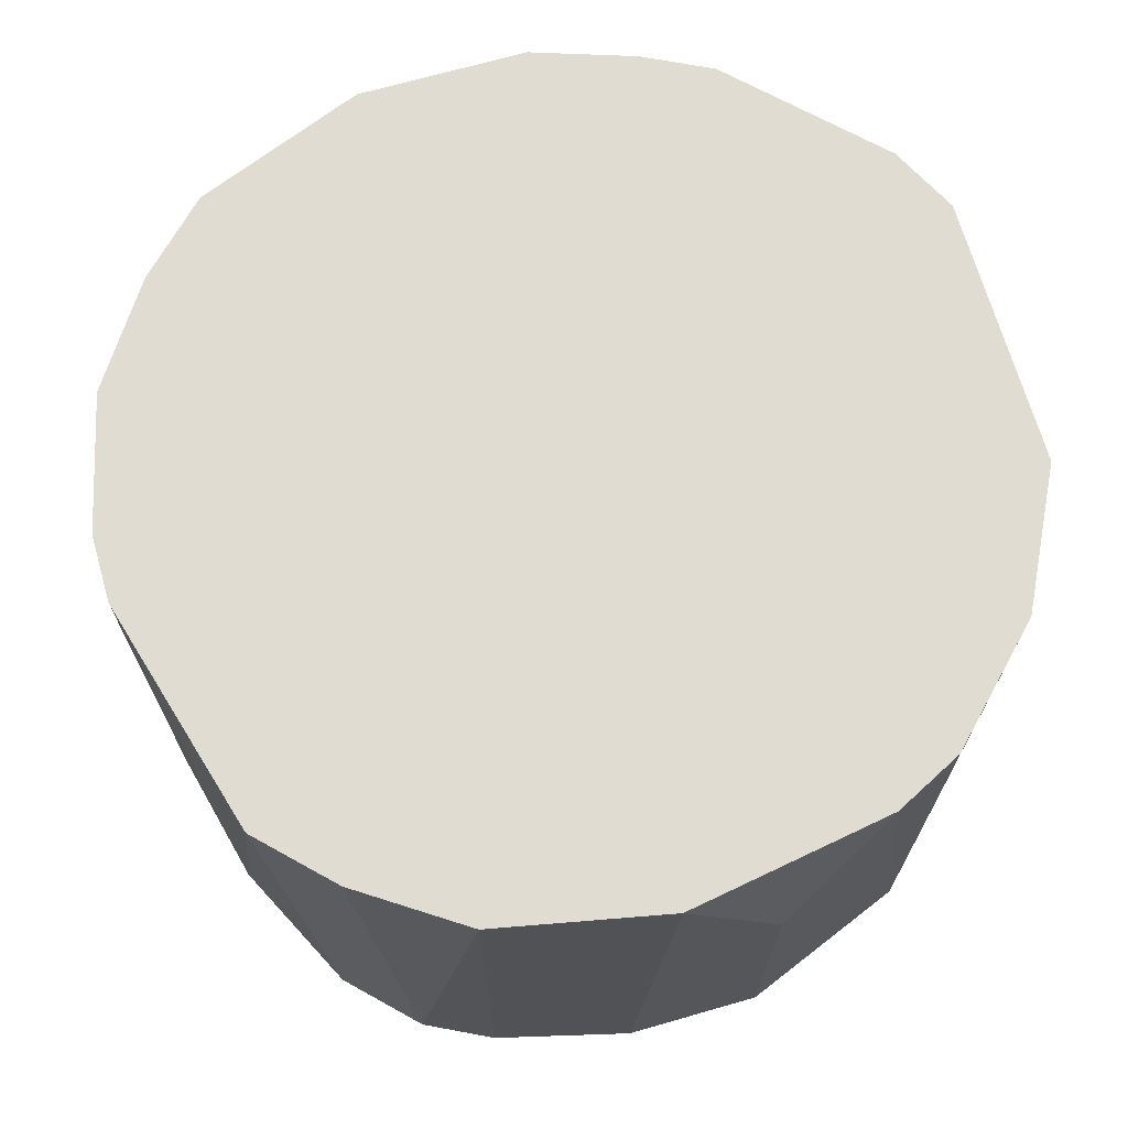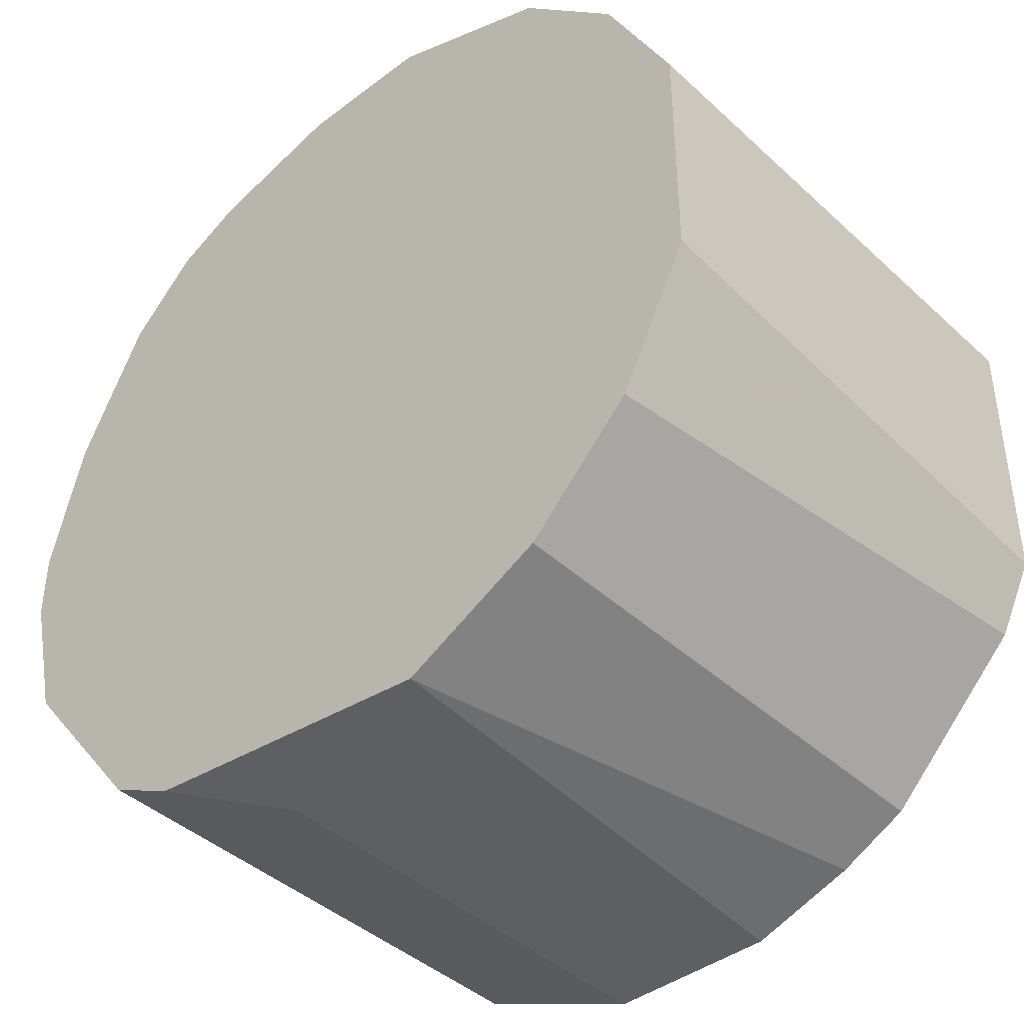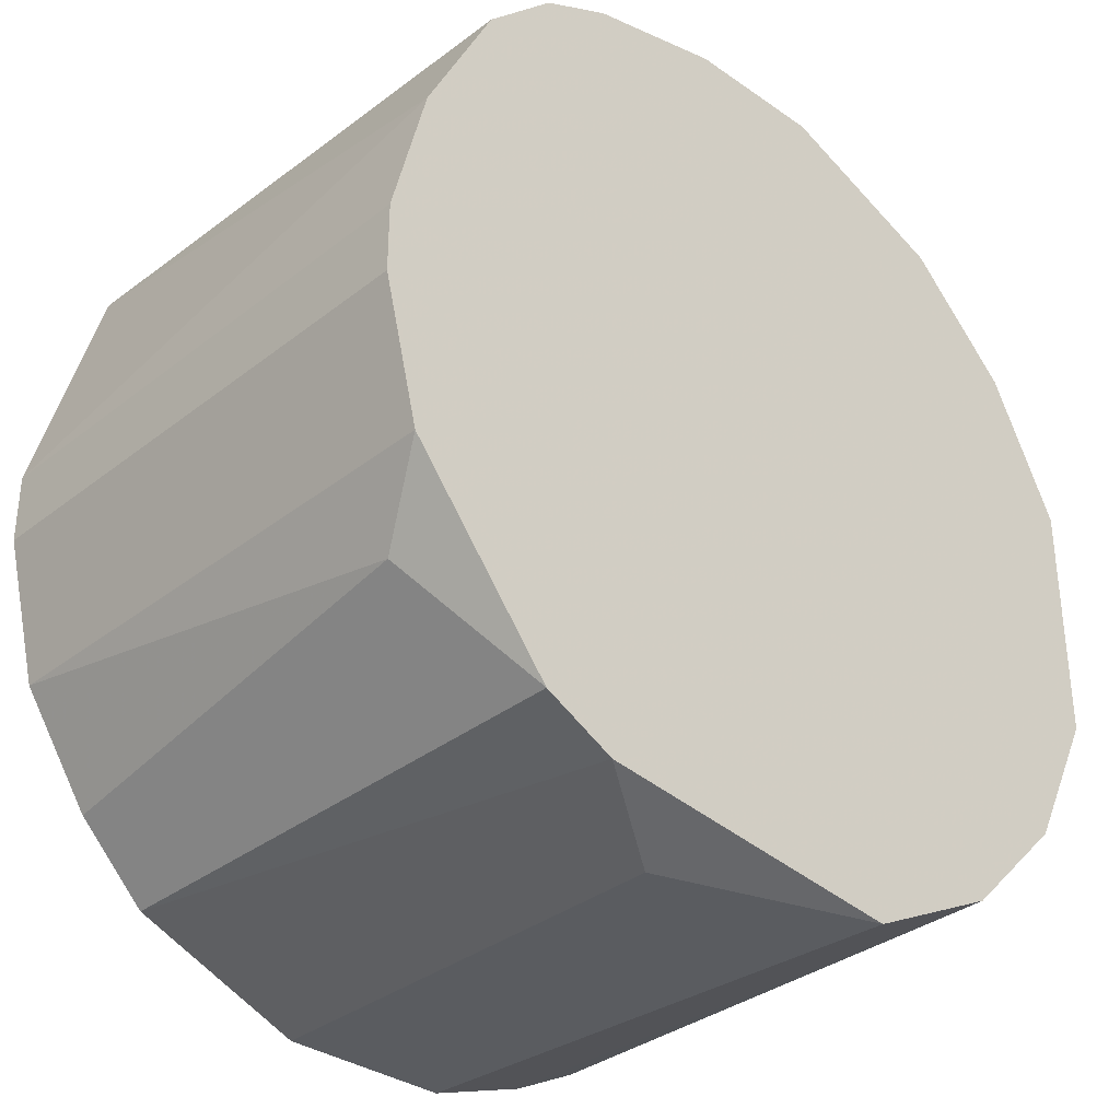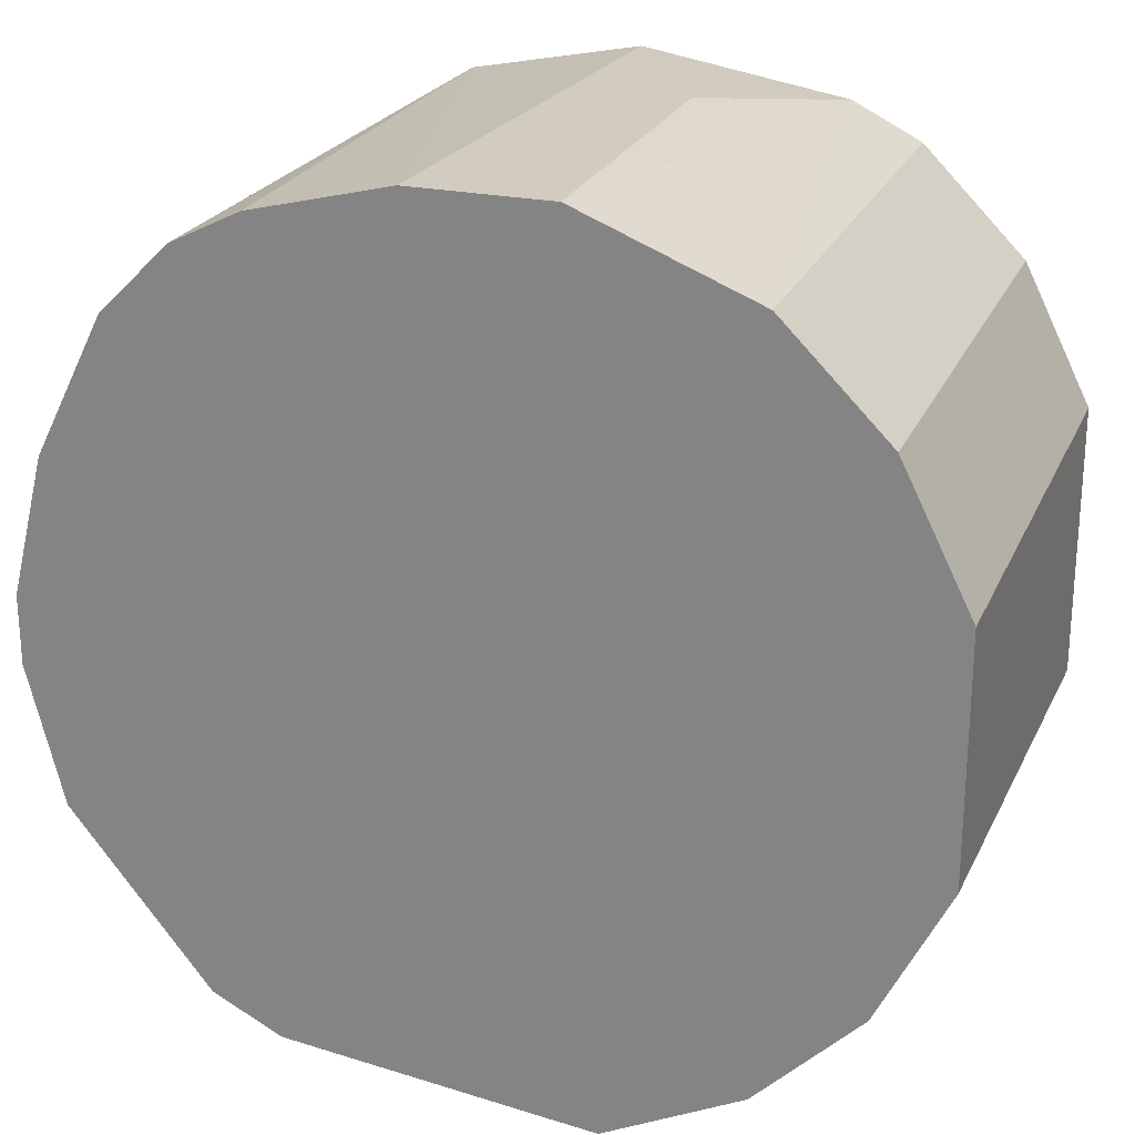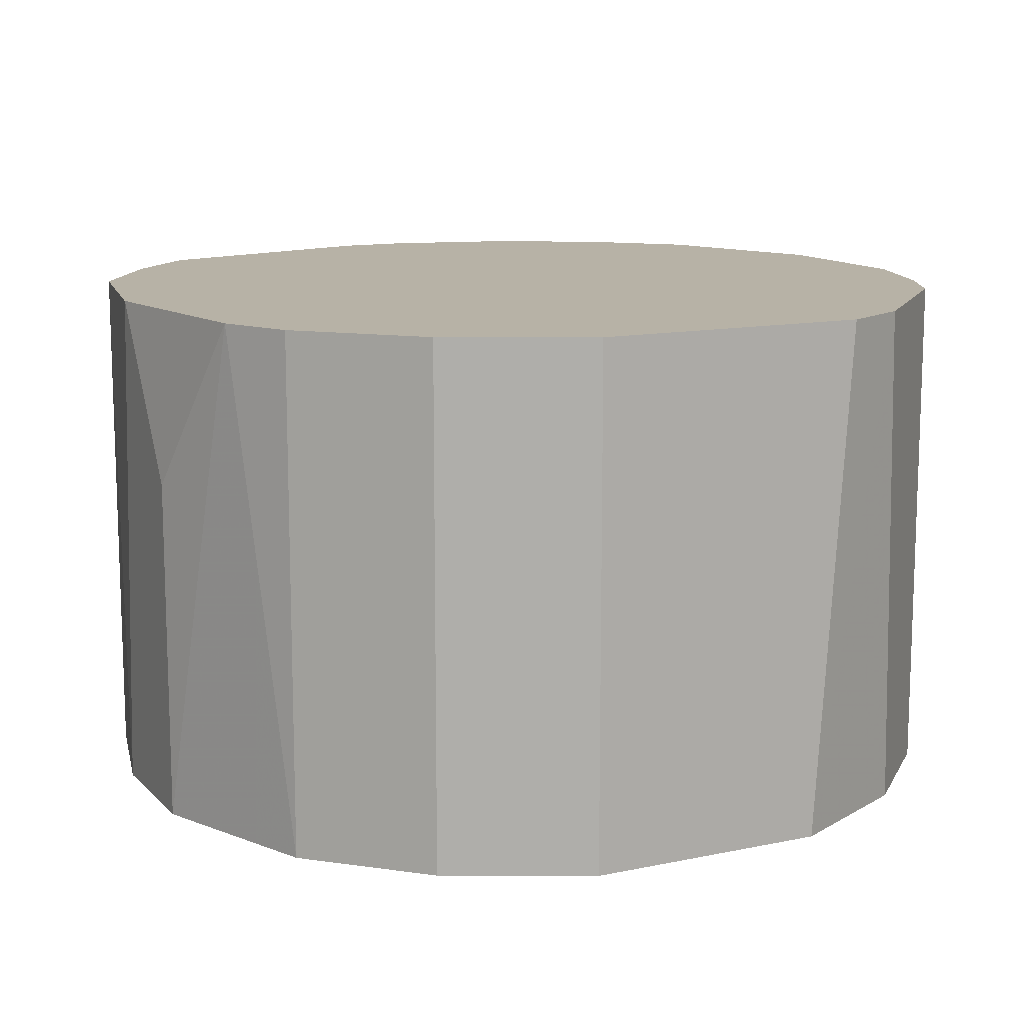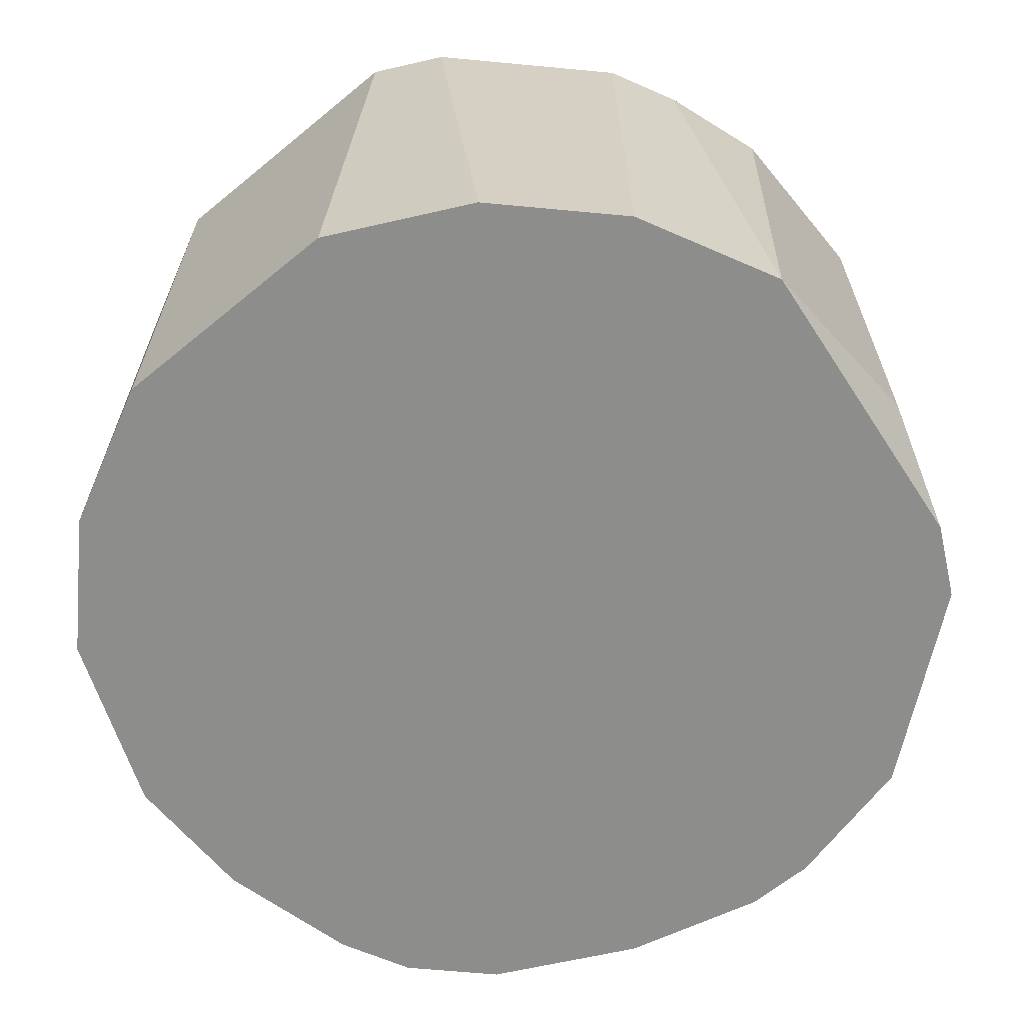
<metadata>
{"format":"obj","ext":"obj","renderer":"f3d","projection":"perspective","resolution":1024,"background":"white","views":[{"elev":69.2,"azim":-16.0,"up":"+Y"},{"elev":-41.9,"azim":42.3,"up":"+Z"},{"elev":-33.9,"azim":-43.4,"up":"+Z"},{"elev":23.9,"azim":19.5,"up":"+Z"},{"elev":12.4,"azim":63.7,"up":"+Y"},{"elev":-64.4,"azim":129.6,"up":"+Y"}]}
</metadata>
<code>
v -0.001433 0.01694 0.0108
v -0.004917 0.03 0.009928
v -0.004917 0.01694 -0.01009
v -0.004917 0.01694 0.009928
v -0.009269 0.03 0.006445
v -0.009269 0.01868 -0.006608
v 0.004655 0.03 -0.01009
v 0.004655 0.03 0.009928
v 0.002044 0.03 -0.01097
v 0.002044 0.02564 0.0108
v 0.002044 0.01694 0.0108
v 0.006396 0.03 -0.00922
v 0.006396 0.03 0.009057
v 0.006396 0.01694 -0.00922
v 0.006396 0.01694 0.009057
v 0.01075 0.03 -0.003996
v 0.01075 0.03 0.002964
v 0.01075 0.01694 -0.003127
v 0.01075 0.01694 0.002964
v -0.002305 0.03 -0.01097
v -0.002305 0.01868 -0.01097
v -0.006657 0.03 -0.00922
v -0.006657 0.01694 -0.00922
v -0.006657 0.01694 0.009057
v -0.01101 0.03 -0.001384
v -0.01101 0.03 0.000352
v -0.01101 0.01694 -0.001384
v -0.01101 0.01694 0.000352
v 0.002915 0.01694 -0.01097
v -0.000564 0.03 0.0108
v -0.0084 0.03 -0.00748
v -0.0084 0.01694 0.007316
v 0.009008 0.03 0.006445
v 0.009008 0.01694 0.006445
v 0.009008 0.01694 -0.006608
v -0.01014 0.03 -0.004868
v -0.01014 0.01694 0.003833
v -0.01014 0.01694 -0.004868
v 0.009879 0.03 -0.005739
v -0.007529 0.03 0.008188
f 23 6 31
f 16 20 5
f 11 27 35
f 16 5 33
f 11 35 19
f 5 20 36
f 27 11 24
f 33 5 30
f 35 27 23
f 20 16 7
f 21 20 29
f 35 23 29
f 11 19 15
f 33 30 8
f 11 15 8
f 5 36 26
f 27 24 37
f 5 26 37
f 36 20 22
f 16 33 17
f 19 16 17
f 33 19 17
f 30 5 2
f 19 35 18
f 16 19 18
f 24 11 1
f 11 30 1
f 30 2 1
f 7 16 12
f 19 33 34
f 15 19 34
f 33 15 34
f 35 29 14
f 29 7 14
f 7 12 14
f 20 7 9
f 7 29 9
f 29 20 9
f 16 18 39
f 18 35 39
f 12 16 39
f 35 14 39
f 14 12 39
f 5 37 32
f 37 24 32
f 27 36 38
f 23 27 38
f 36 6 38
f 6 23 38
f 15 33 13
f 33 8 13
f 8 15 13
f 20 21 3
f 21 29 3
f 29 23 3
f 22 20 3
f 23 22 3
f 24 2 40
f 2 5 40
f 5 32 40
f 32 24 40
f 2 24 4
f 24 1 4
f 1 2 4
f 30 11 10
f 11 8 10
f 8 30 10
f 26 27 28
f 27 37 28
f 37 26 28
f 36 27 25
f 27 26 25
f 26 36 25
f 36 22 31
f 22 23 31
f 6 36 31

</code>
